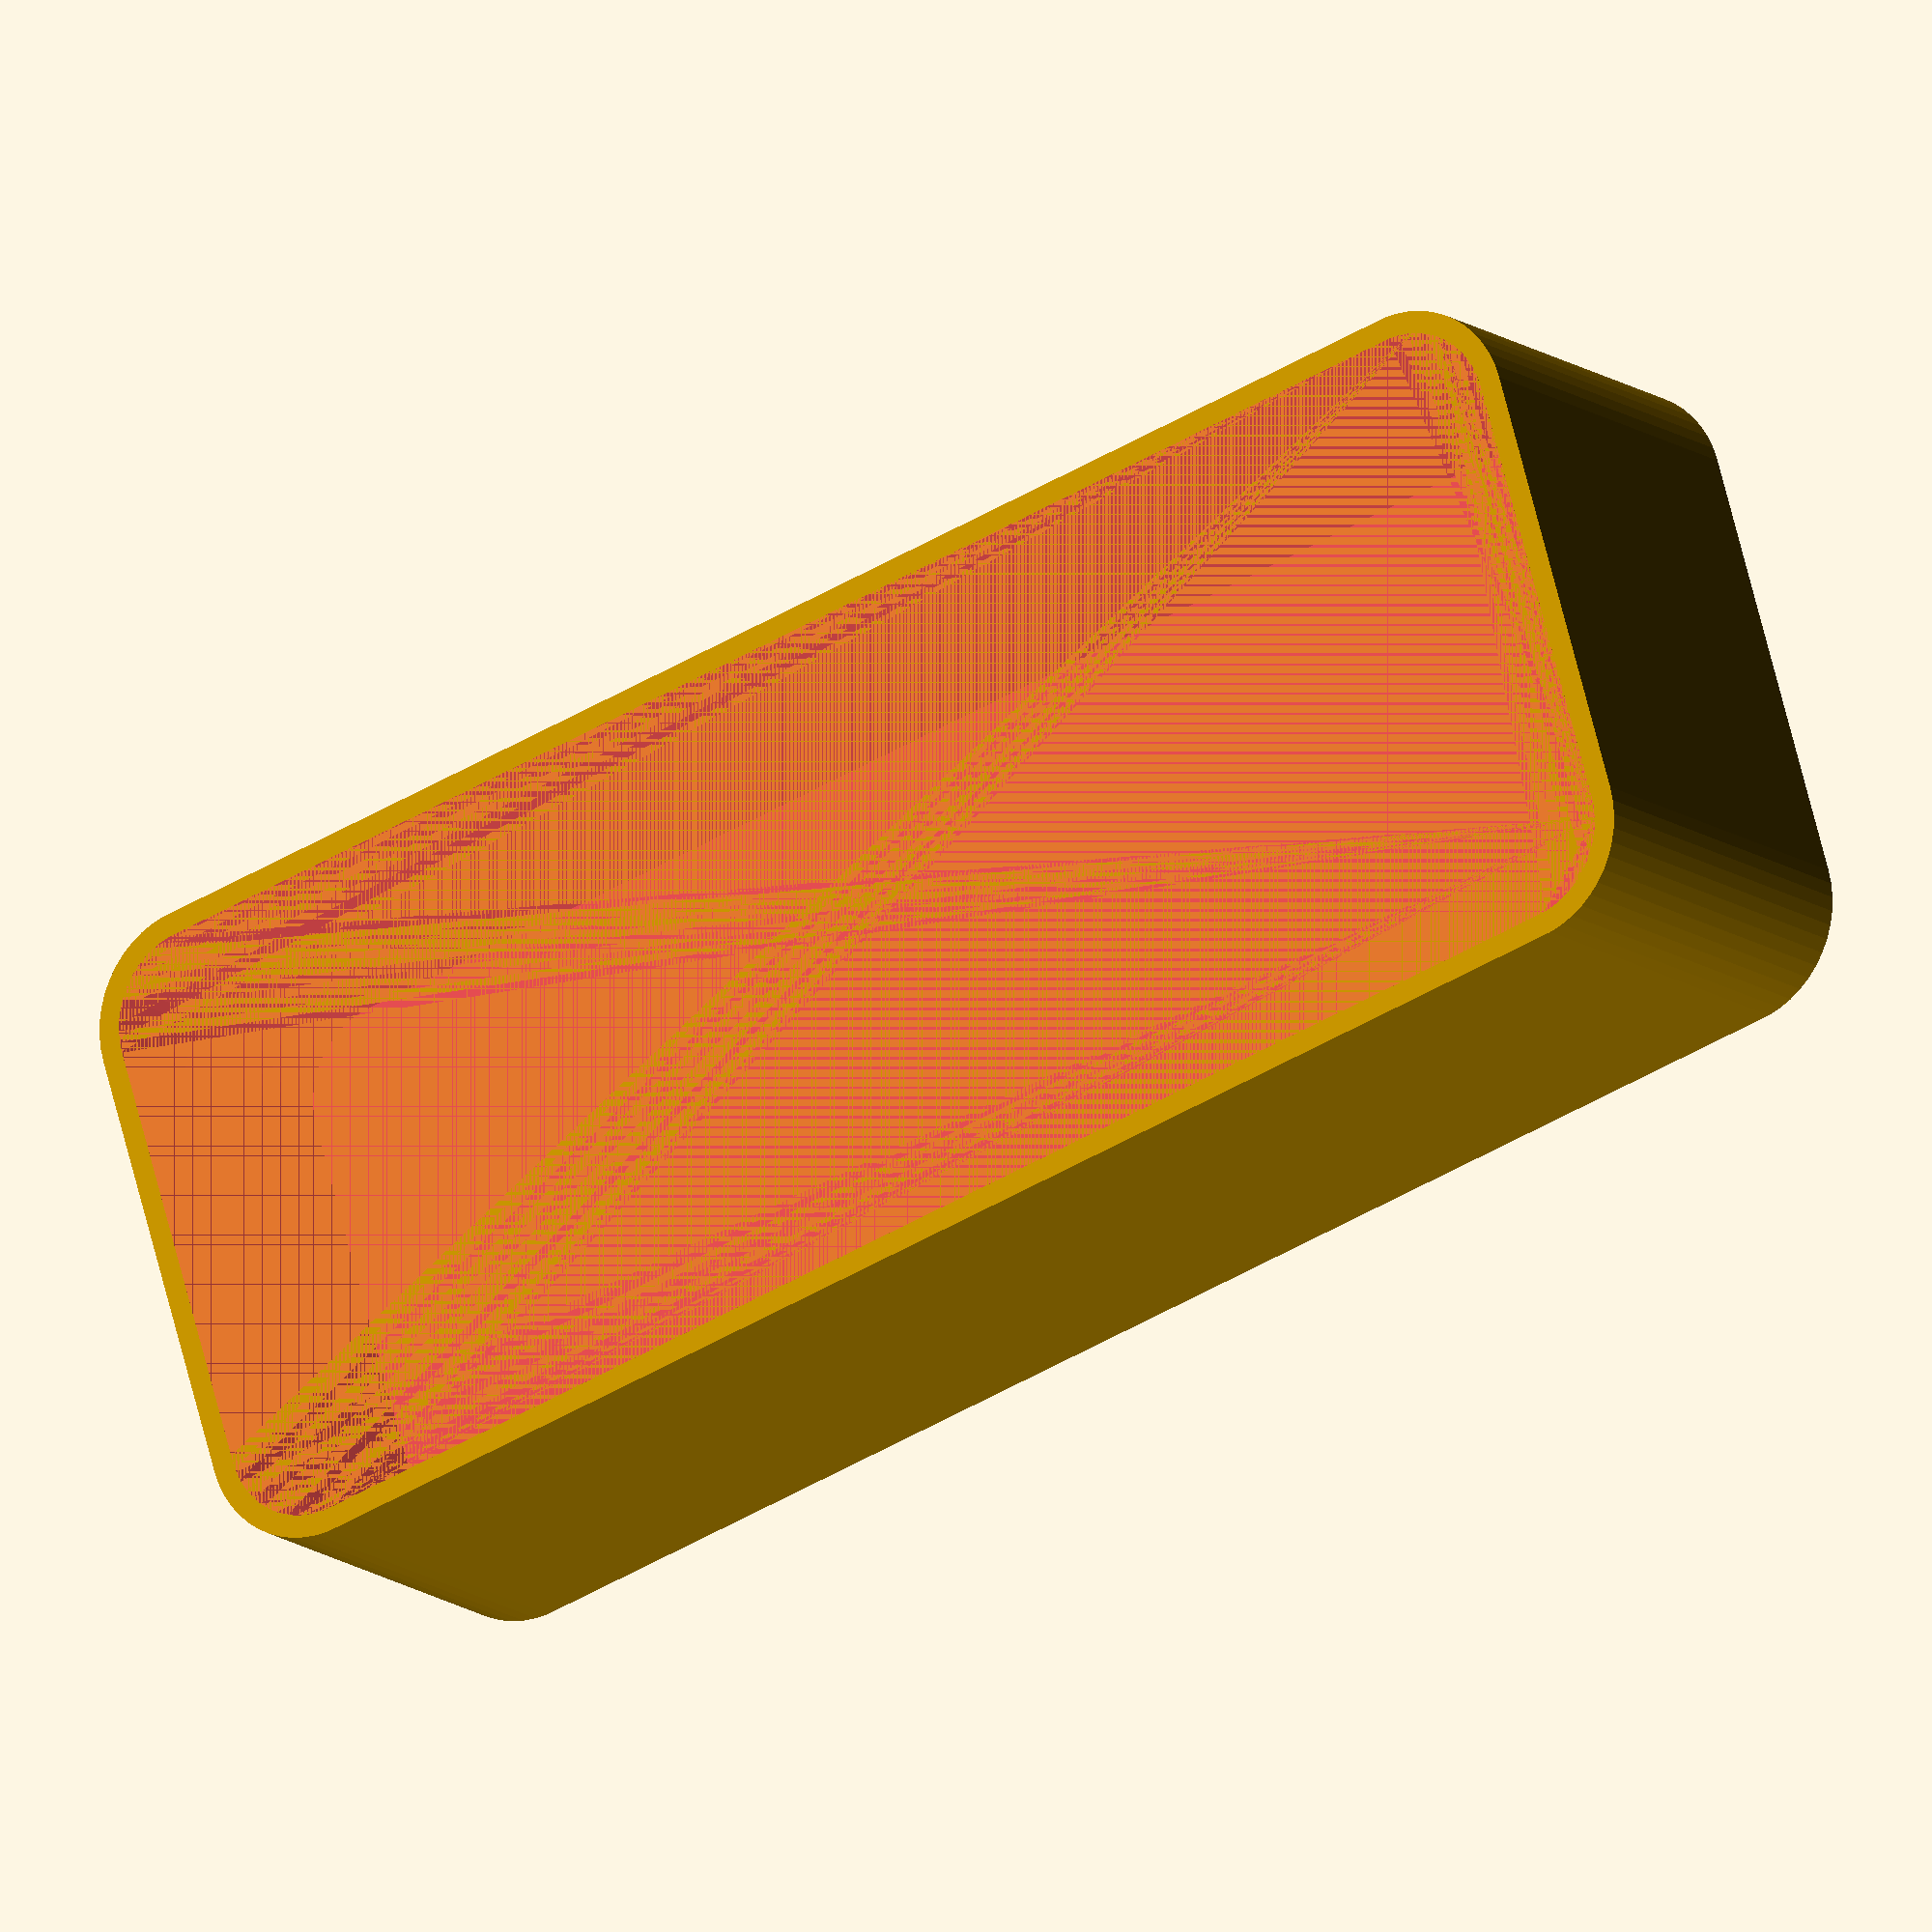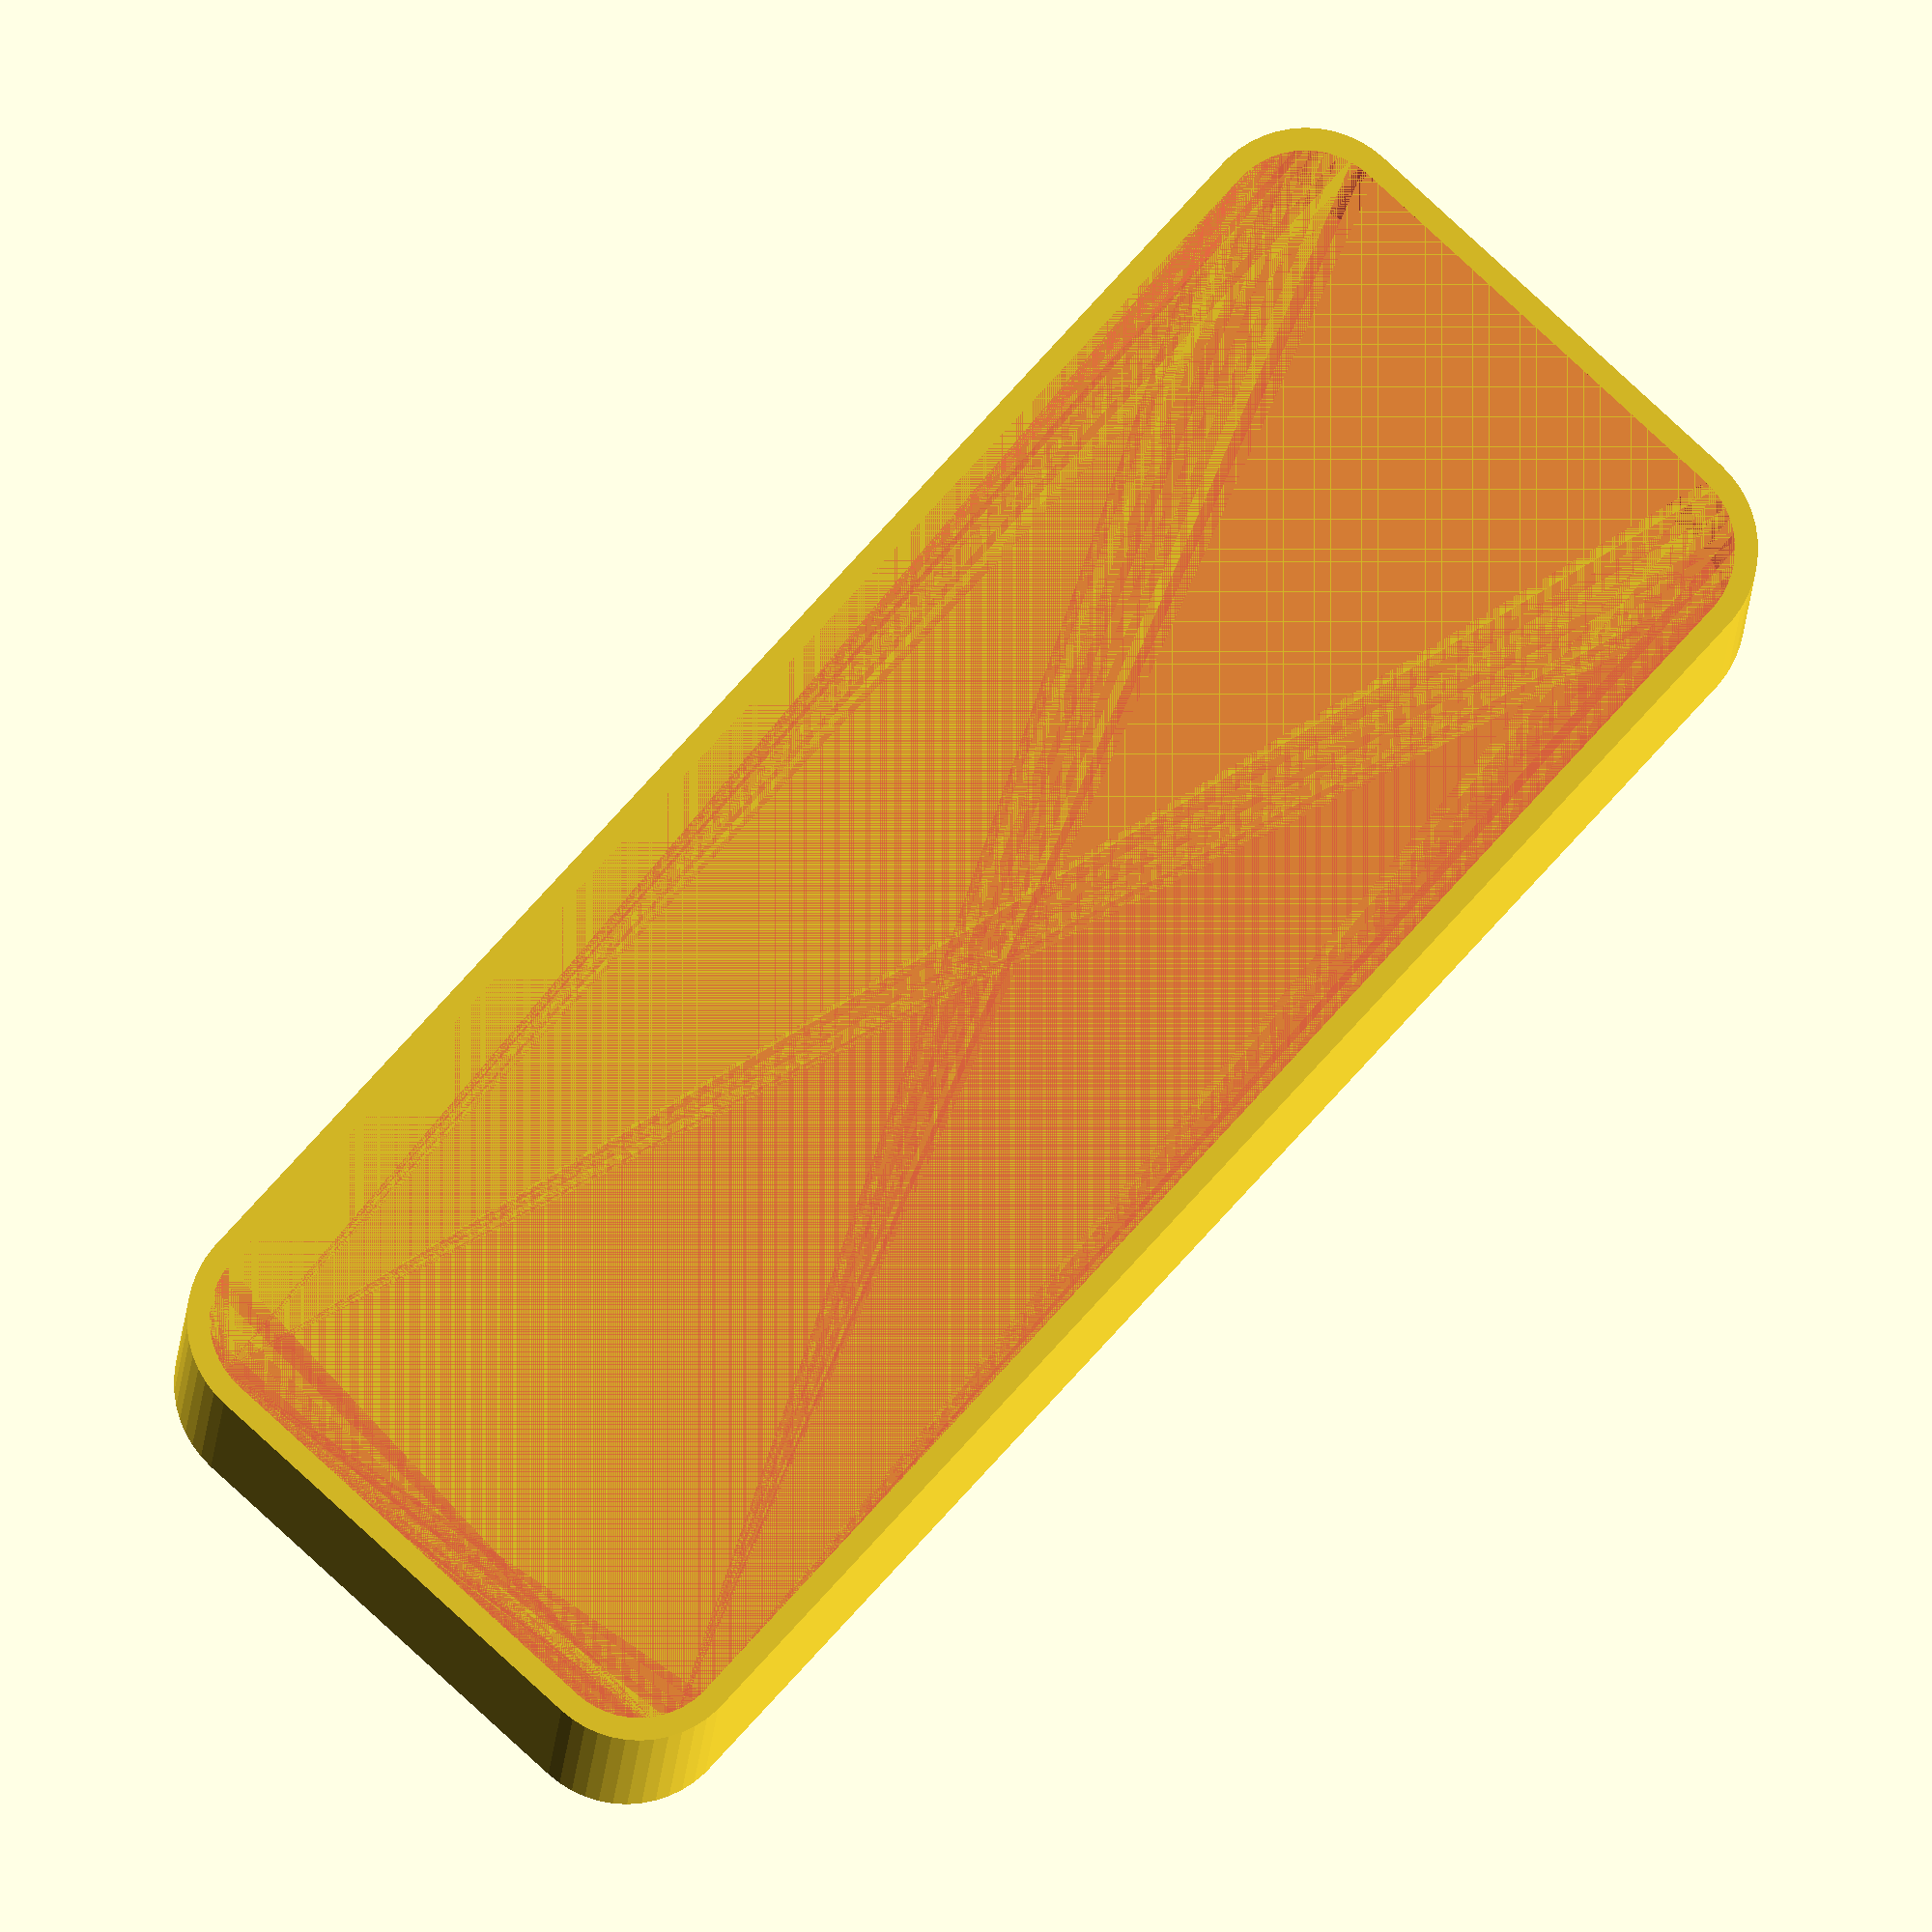
<openscad>
$fn = 50;


difference() {
	union() {
		hull() {
			translate(v = [-32.5000000000, 10.0000000000, 0]) {
				cylinder(h = 18, r = 5);
			}
			translate(v = [32.5000000000, 10.0000000000, 0]) {
				cylinder(h = 18, r = 5);
			}
			translate(v = [-32.5000000000, -10.0000000000, 0]) {
				cylinder(h = 18, r = 5);
			}
			translate(v = [32.5000000000, -10.0000000000, 0]) {
				cylinder(h = 18, r = 5);
			}
		}
	}
	union() {
		translate(v = [0, 0, 2]) {
			#hull() {
				translate(v = [-32.5000000000, 10.0000000000, 0]) {
					cylinder(h = 16, r = 4);
				}
				translate(v = [32.5000000000, 10.0000000000, 0]) {
					cylinder(h = 16, r = 4);
				}
				translate(v = [-32.5000000000, -10.0000000000, 0]) {
					cylinder(h = 16, r = 4);
				}
				translate(v = [32.5000000000, -10.0000000000, 0]) {
					cylinder(h = 16, r = 4);
				}
			}
		}
	}
}
</openscad>
<views>
elev=13.8 azim=343.4 roll=32.0 proj=o view=wireframe
elev=8.9 azim=132.5 roll=358.2 proj=o view=wireframe
</views>
